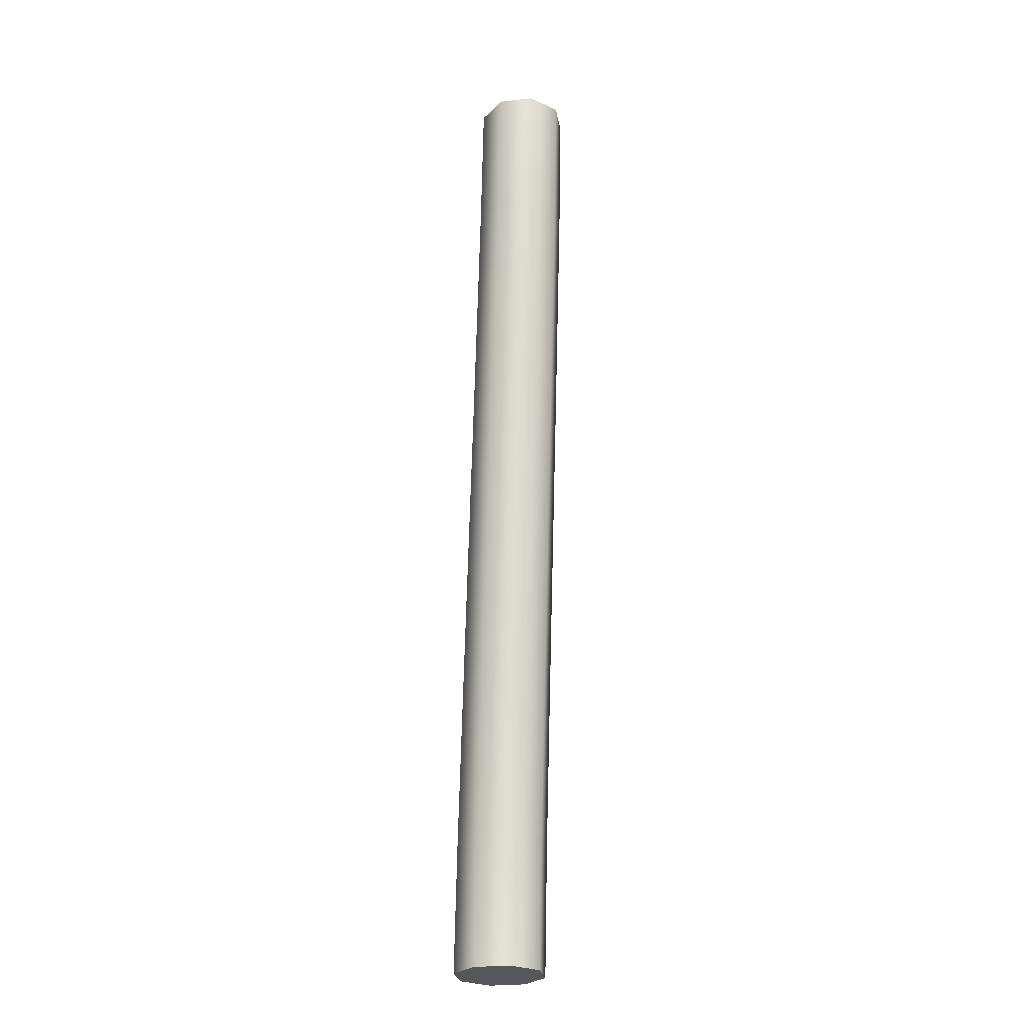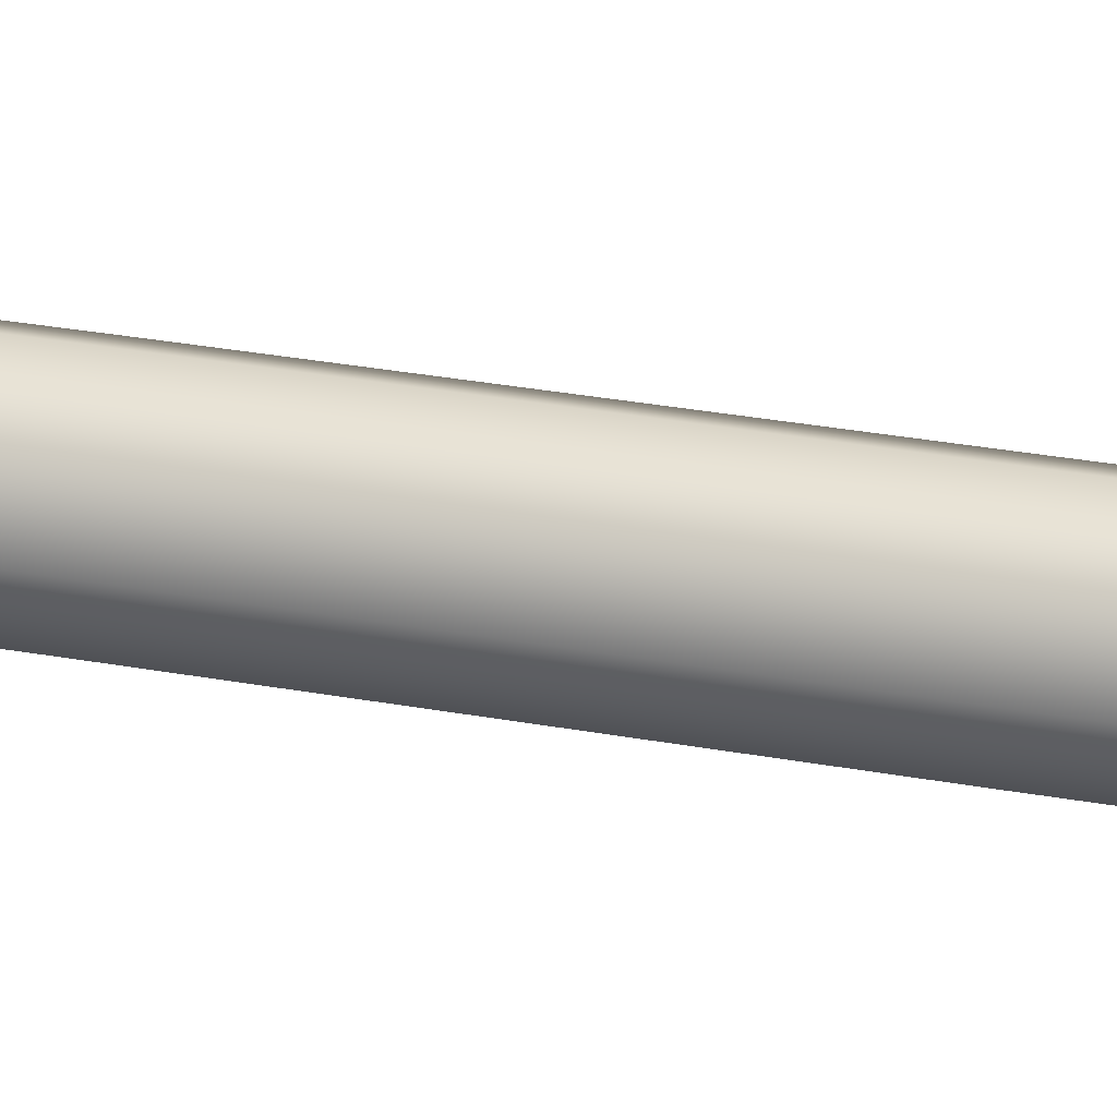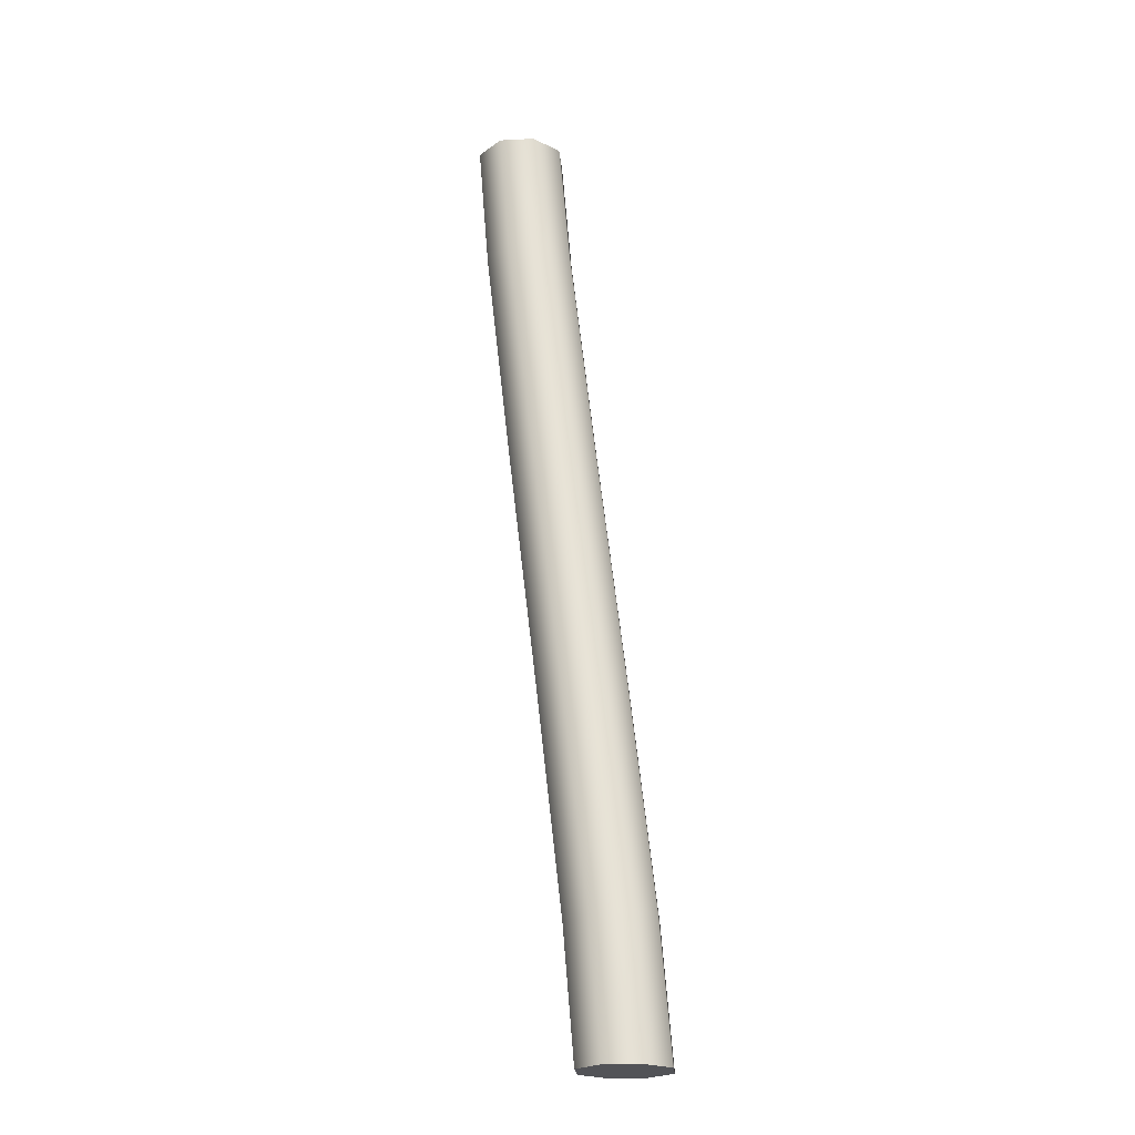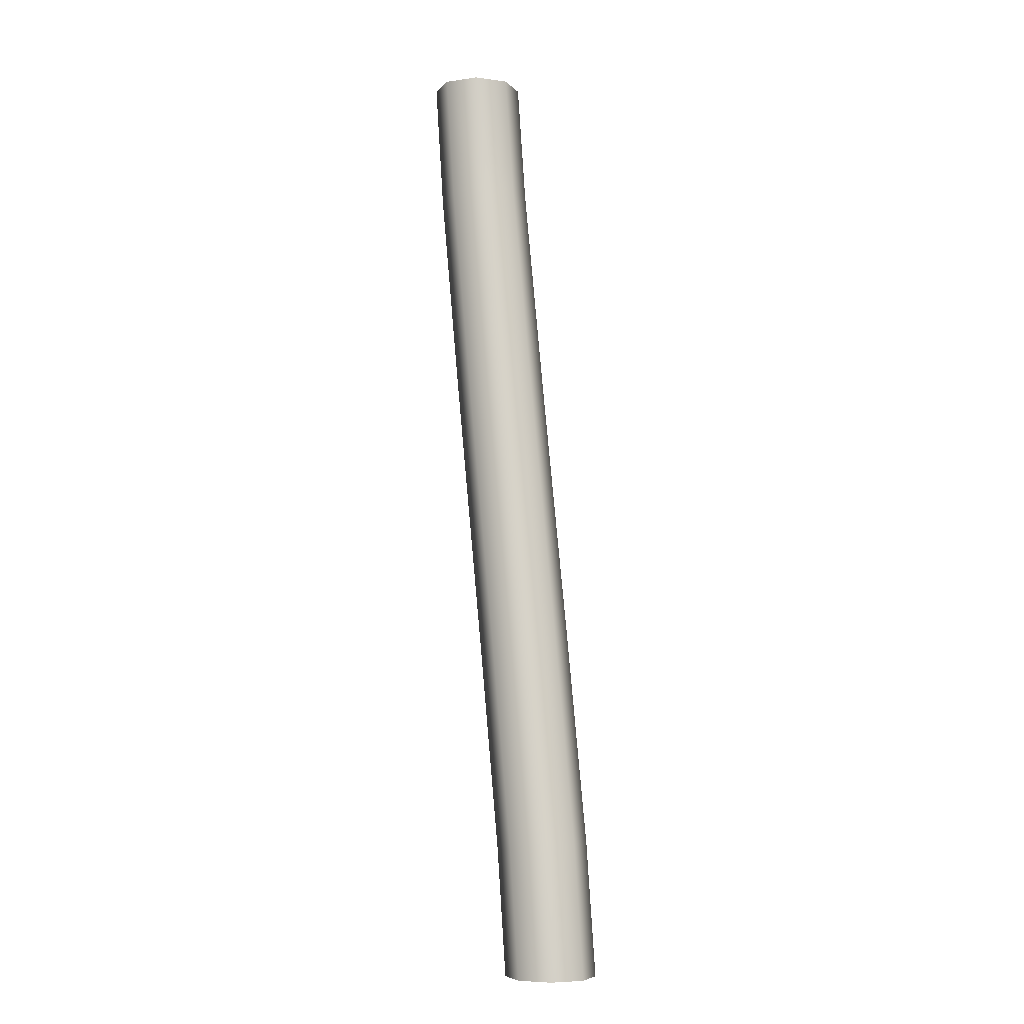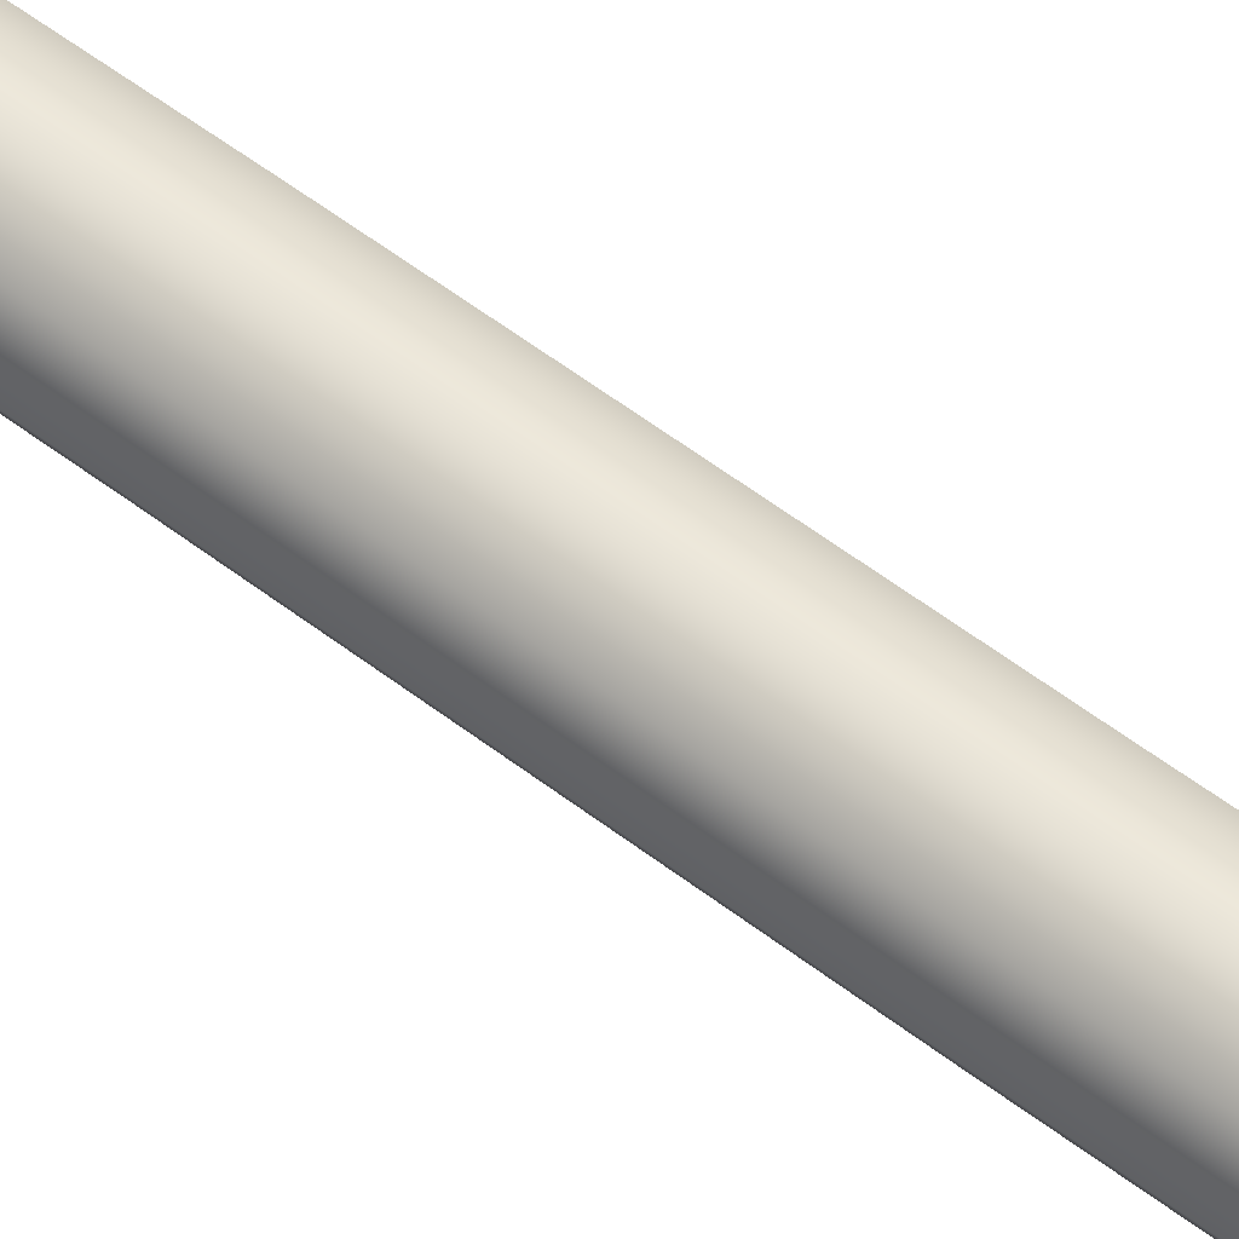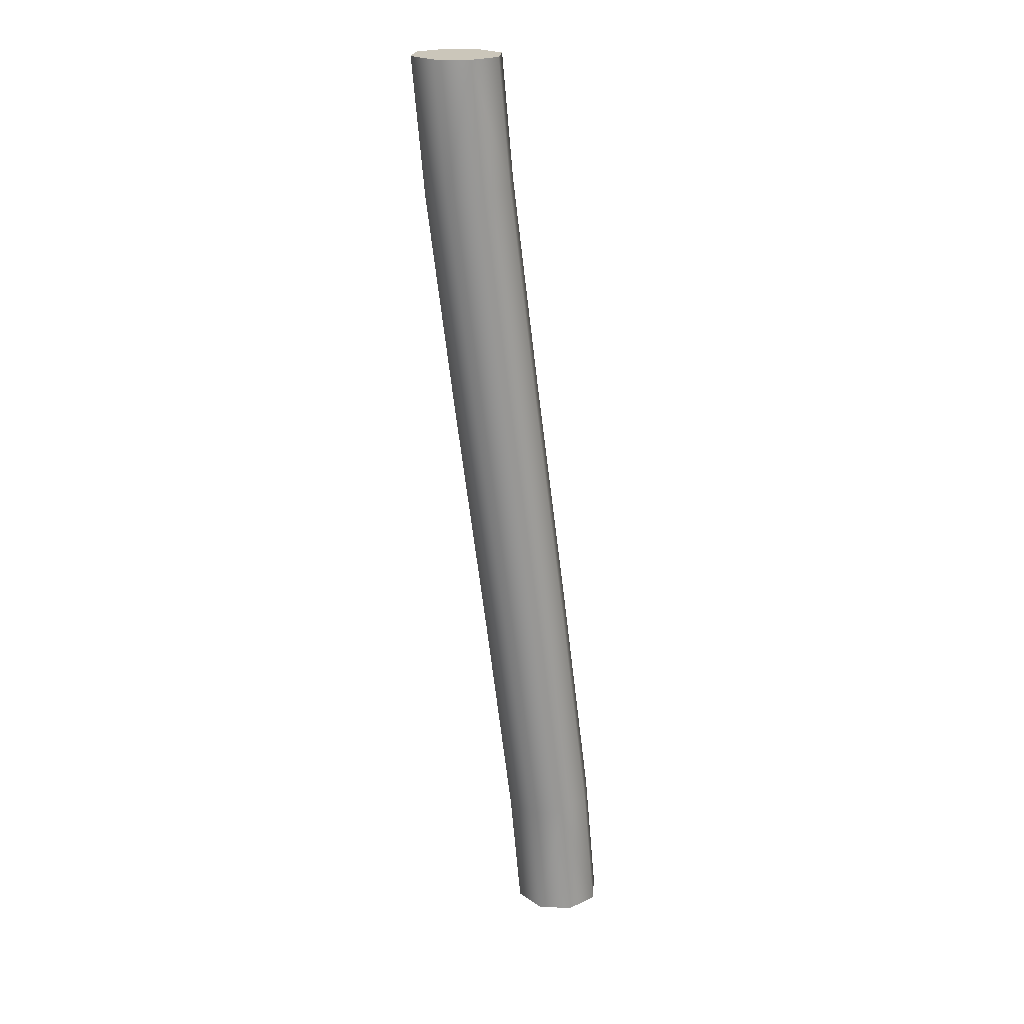
<metadata>
{"format":"obj","ext":"obj","renderer":"f3d","projection":"perspective","resolution":1024,"background":"white","views":[{"elev":-26.9,"azim":-102.4,"up":"+Z"},{"elev":28.8,"azim":-81.7,"up":"+Y"},{"elev":-22.4,"azim":27.6,"up":"+Z"},{"elev":-6.6,"azim":45.6,"up":"+Z"},{"elev":59.2,"azim":120.6,"up":"+Y"},{"elev":21.2,"azim":-17.4,"up":"+Z"}]}
</metadata>
<code>
g Wire Deformed
v 3.278e-09 0.165 2.46
v 0.05303 0.143 2.46
v 0.075 0.09 2.46
v 0.05303 0.03697 2.46
v -8.943e-10 0.015 2.46
v -0.05303 0.03697 2.46
v -0.075 0.09 2.46
v -0.05303 0.143 2.46
v -0.01903 0.165 2.671
v 0.03365 0.143 2.678
v 0.05548 0.09 2.68
v 0.03365 0.03697 2.678
v -0.01903 0.015 2.671
v -0.07172 0.03697 2.665
v -0.09354 0.09 2.663
v -0.07172 0.143 2.665
v -0.06442 0.165 3.037
v -0.01182 0.143 3.044
v 0.009968 0.09 3.047
v -0.01182 0.03697 3.044
v -0.06442 0.015 3.037
v -0.117 0.03697 3.031
v -0.1388 0.09 3.028
v -0.117 0.143 3.031
v -0.1186 0.165 3.455
v -0.06599 0.143 3.461
v -0.0442 0.09 3.464
v -0.06599 0.03697 3.461
v -0.1186 0.015 3.455
v -0.1712 0.03697 3.448
v -0.193 0.09 3.445
v -0.1712 0.143 3.448
v -0.164 0.165 3.821
v -0.1113 0.143 3.827
v -0.08946 0.09 3.829
v -0.1113 0.03697 3.827
v -0.164 0.015 3.821
v -0.2167 0.03697 3.814
v -0.2385 0.09 3.812
v -0.2167 0.143 3.814
v -0.183 0.165 4.032
v -0.13 0.143 4.032
v -0.108 0.09 4.032
v -0.13 0.03697 4.032
v -0.183 0.015 4.032
v -0.236 0.03697 4.032
v -0.258 0.09 4.032
v -0.236 0.143 4.032
v 3.278e-09 0.165 2.46
v 0.05303 0.143 2.46
v 0.075 0.09 2.46
v 0.05303 0.03697 2.46
v -8.943e-10 0.015 2.46
v -0.05303 0.03697 2.46
v -0.075 0.09 2.46
v -0.05303 0.143 2.46
v -0.183 0.165 4.032
v -0.13 0.143 4.032
v -0.108 0.09 4.032
v -0.13 0.03697 4.032
v -0.183 0.015 4.032
v -0.236 0.03697 4.032
v -0.258 0.09 4.032
v -0.236 0.143 4.032
v -0 0.09 2.46
v -0.183 0.09 4.032
g Wire Deformed_0
f 1 9 2
f 10 2 9
f 10 11 2
f 3 2 11
f 3 11 4
f 12 4 11
f 12 13 4
f 5 4 13
f 5 13 6
f 14 6 13
f 14 15 6
f 7 6 15
f 7 15 8
f 16 8 15
f 16 9 8
f 1 8 9
f 9 17 10
f 18 10 17
f 18 19 10
f 11 10 19
f 11 19 12
f 20 12 19
f 20 21 12
f 13 12 21
f 13 21 14
f 22 14 21
f 22 23 14
f 15 14 23
f 15 23 16
f 24 16 23
f 24 17 16
f 9 16 17
f 17 25 18
f 26 18 25
f 26 27 18
f 19 18 27
f 19 27 20
f 28 20 27
f 28 29 20
f 21 20 29
f 21 29 22
f 30 22 29
f 30 31 22
f 23 22 31
f 23 31 24
f 32 24 31
f 32 25 24
f 17 24 25
f 25 33 26
f 34 26 33
f 34 35 26
f 27 26 35
f 27 35 28
f 36 28 35
f 36 37 28
f 29 28 37
f 29 37 30
f 38 30 37
f 38 39 30
f 31 30 39
f 31 39 32
f 40 32 39
f 40 33 32
f 25 32 33
f 33 41 34
f 42 34 41
f 42 43 34
f 35 34 43
f 35 43 36
f 44 36 43
f 44 45 36
f 37 36 45
f 37 45 38
f 46 38 45
f 46 47 38
f 39 38 47
f 39 47 40
f 48 40 47
f 48 41 40
f 33 40 41
f 49 50 65
f 50 51 65
f 51 52 65
f 52 53 65
f 53 54 65
f 54 55 65
f 55 56 65
f 56 49 65
f 58 57 66
f 59 58 66
f 60 59 66
f 61 60 66
f 62 61 66
f 63 62 66
f 64 63 66
f 57 64 66

</code>
